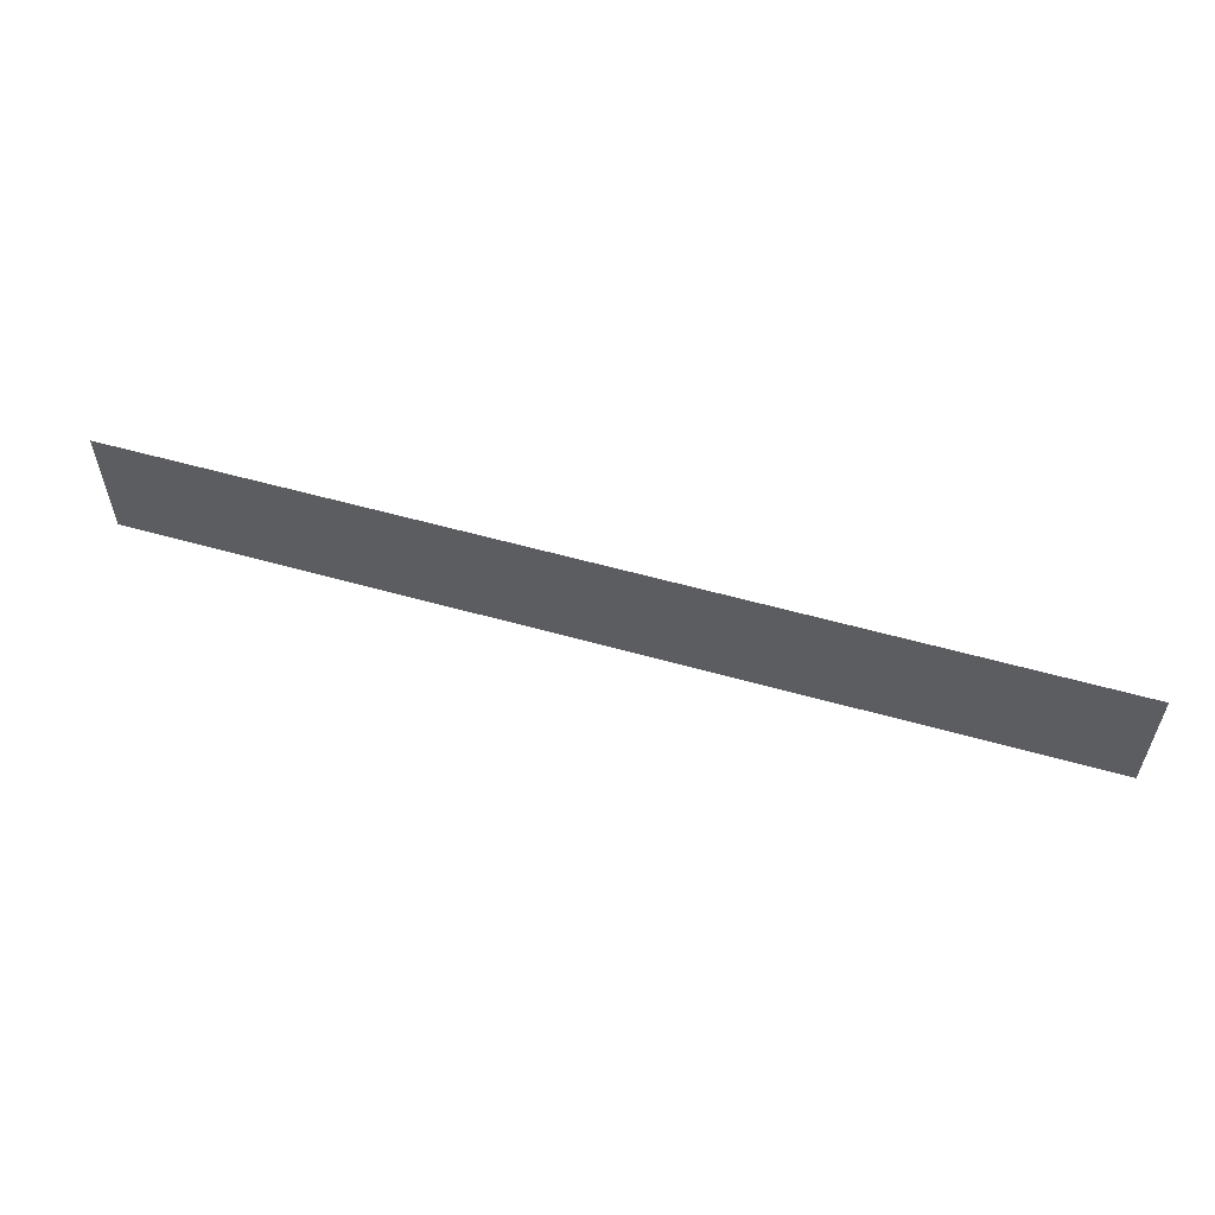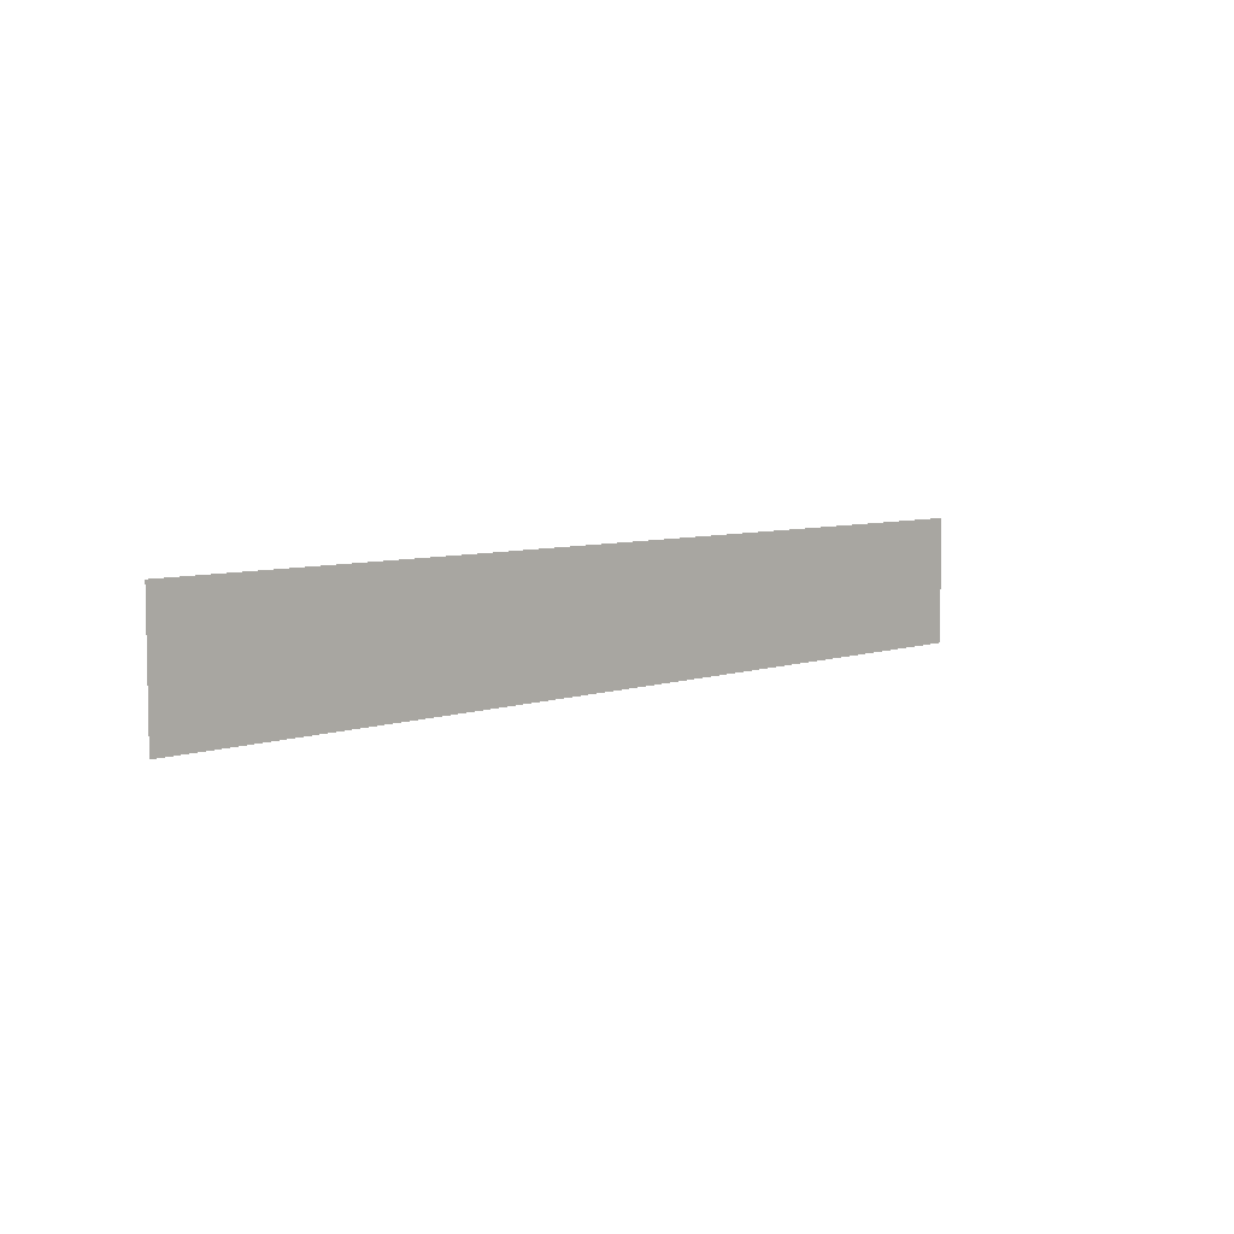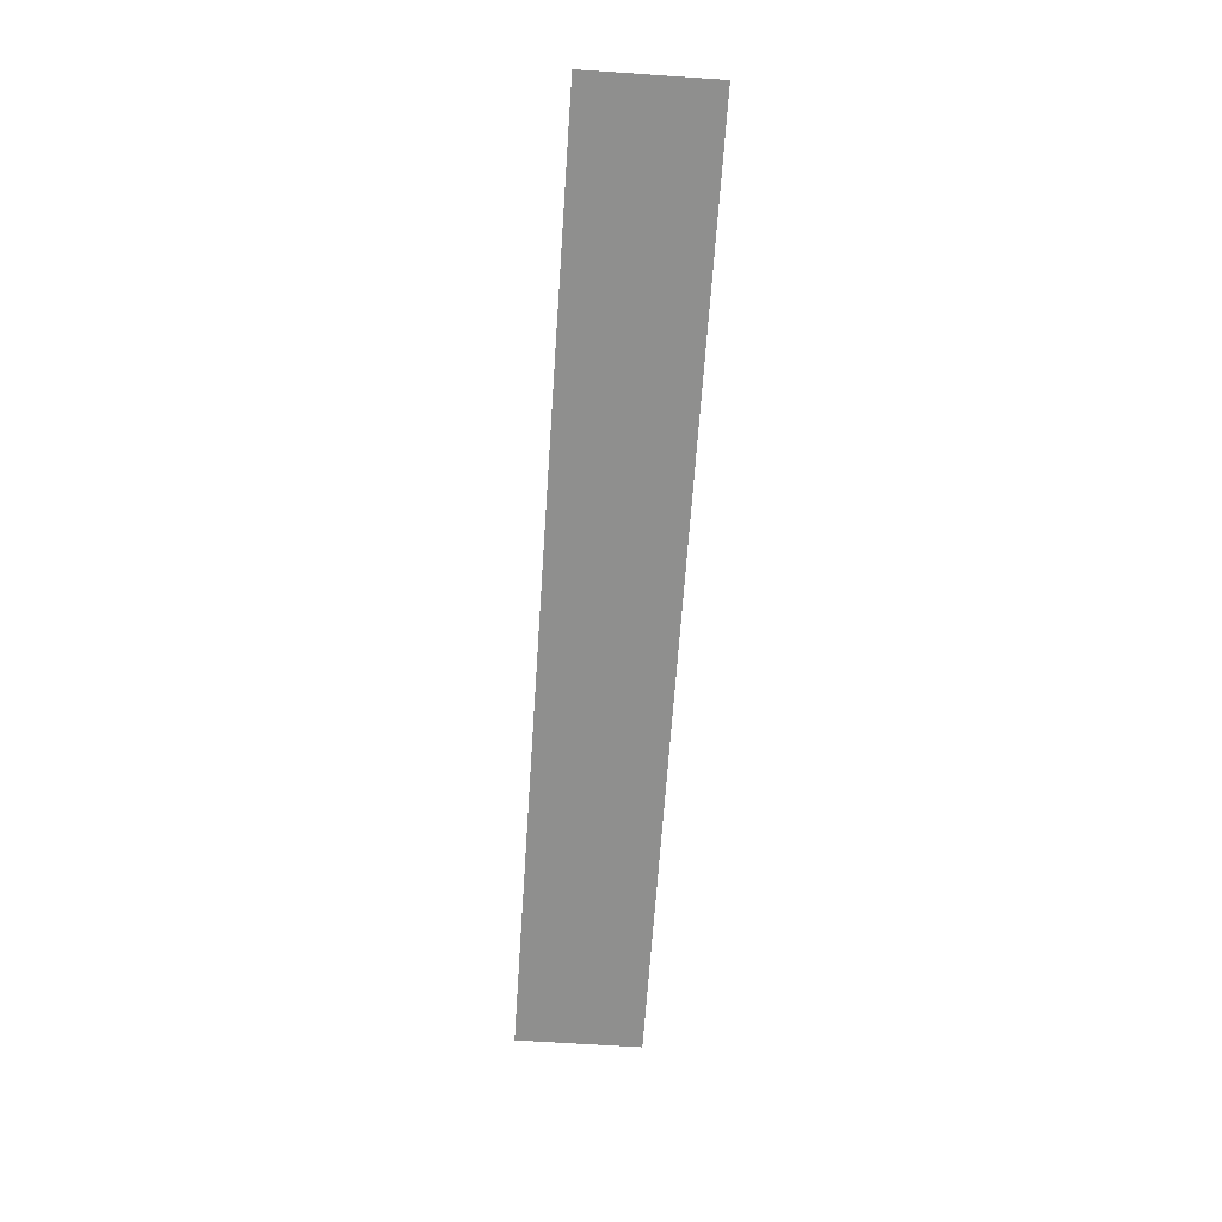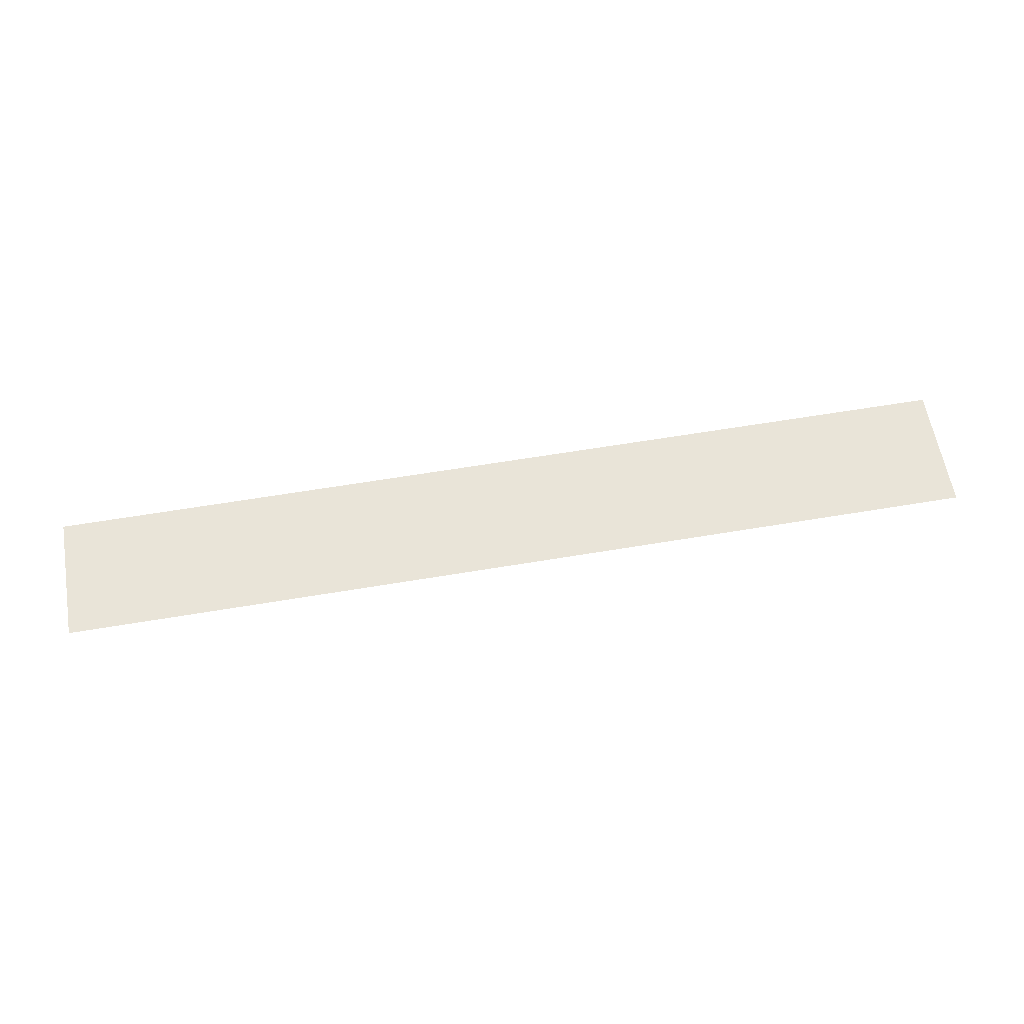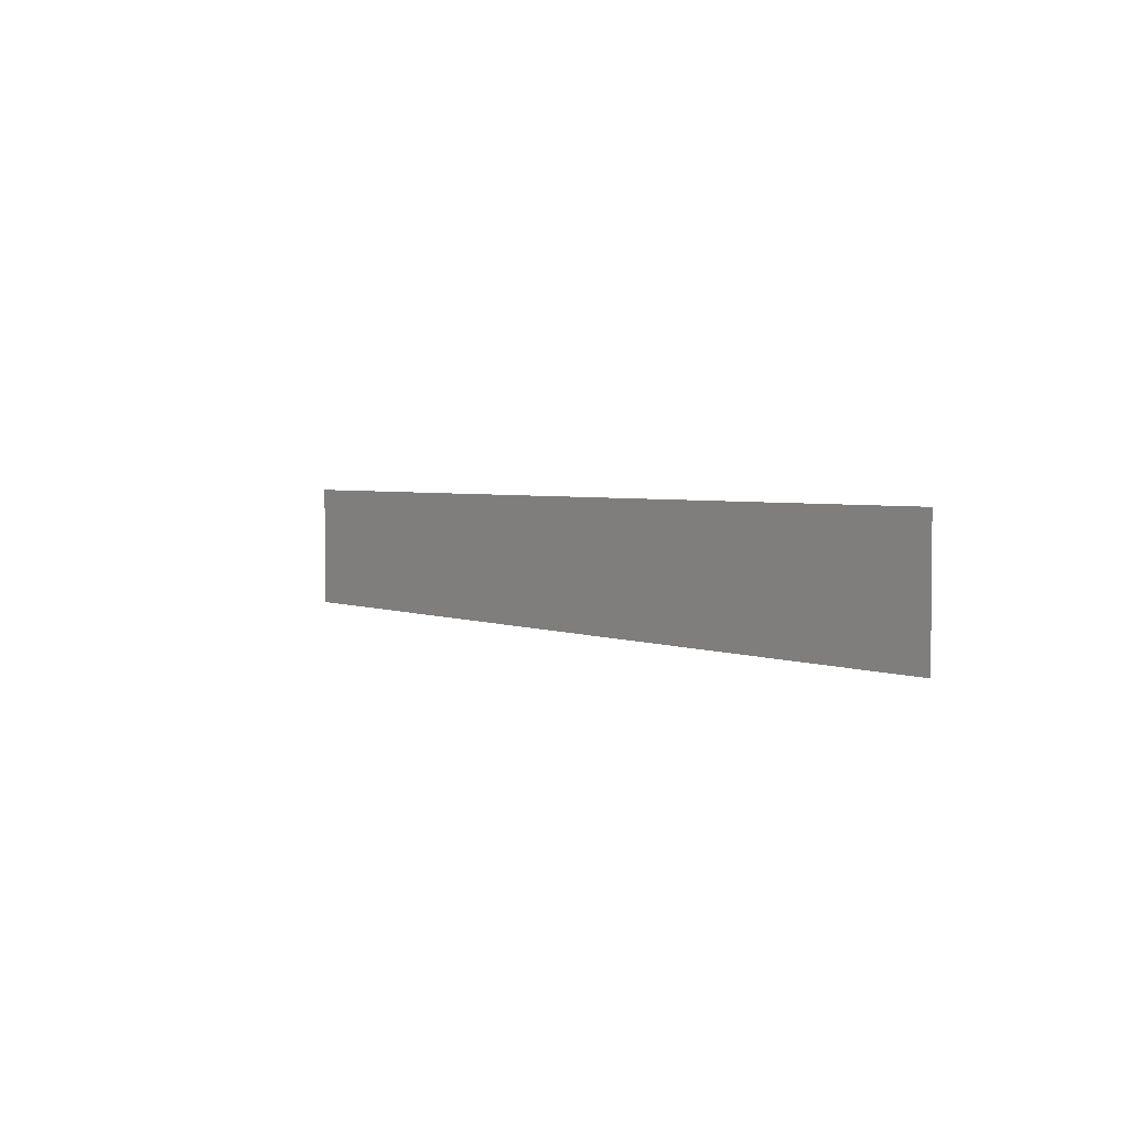
<metadata>
{"format":"obj","ext":"obj","renderer":"f3d","projection":"perspective","resolution":1024,"background":"white","views":[{"elev":56.8,"azim":-163.6,"up":"+Z"},{"elev":6.2,"azim":133.8,"up":"+Z"},{"elev":-65.3,"azim":-93.9,"up":"+Y"},{"elev":60.5,"azim":-9.8,"up":"+Y"},{"elev":3.1,"azim":-124.9,"up":"+Z"}]}
</metadata>
<code>
v  106.9 -34.87 26.45
v  83.83 -34.87 26.45
v  106.9 -34.87 29.54
v  83.83 -34.87 29.54
g FL9_3
f 3 4 2
f 2 1 3

</code>
